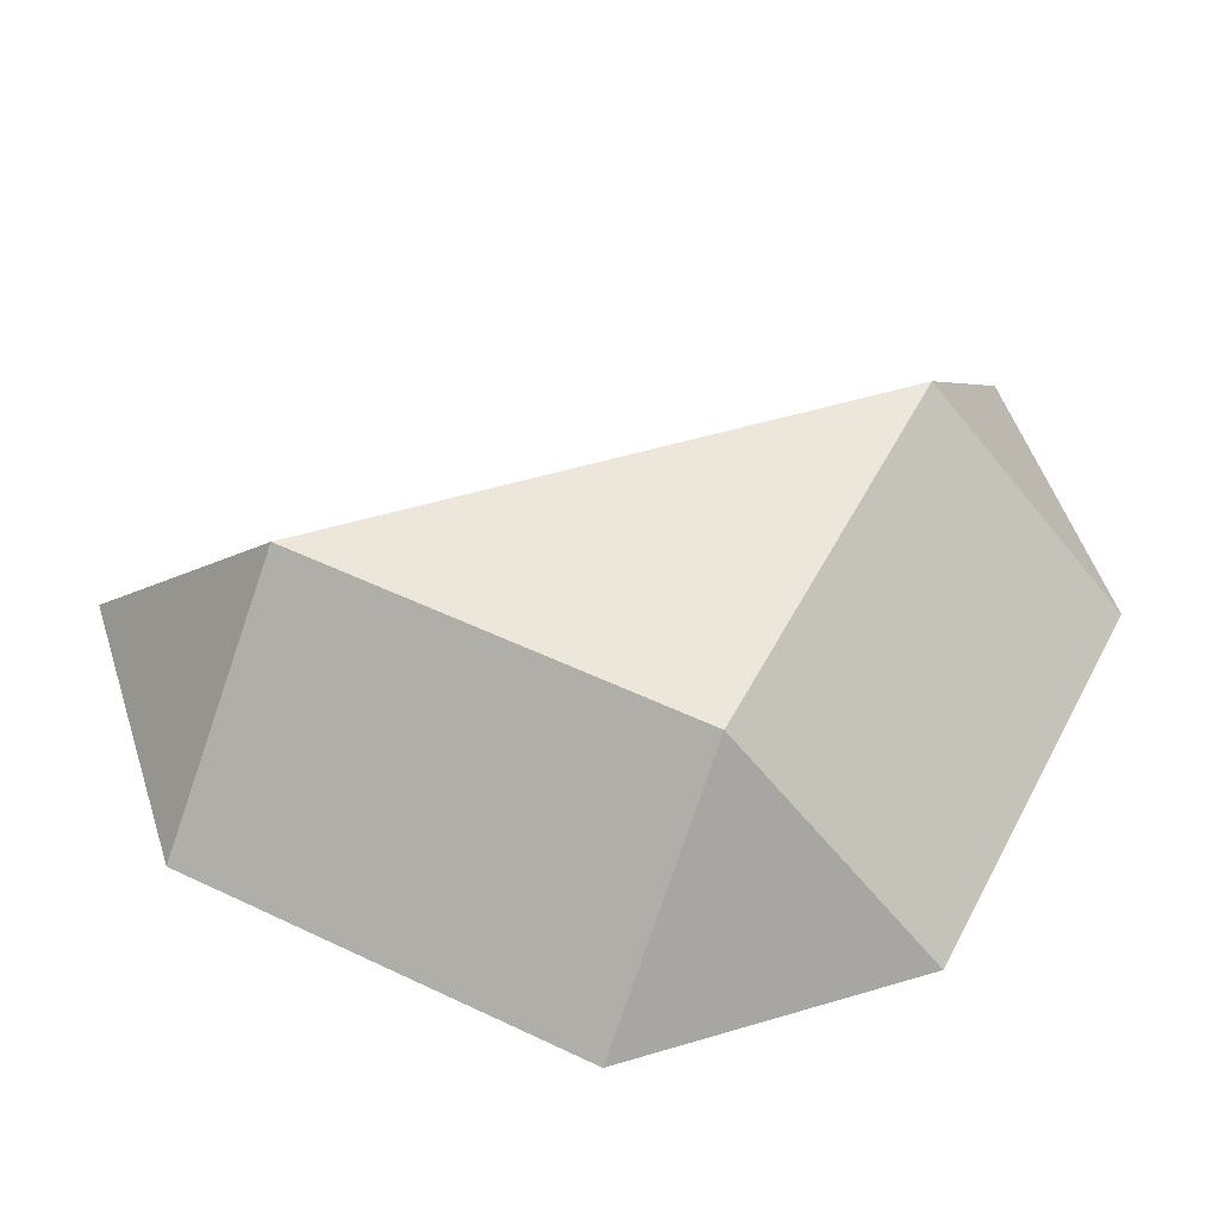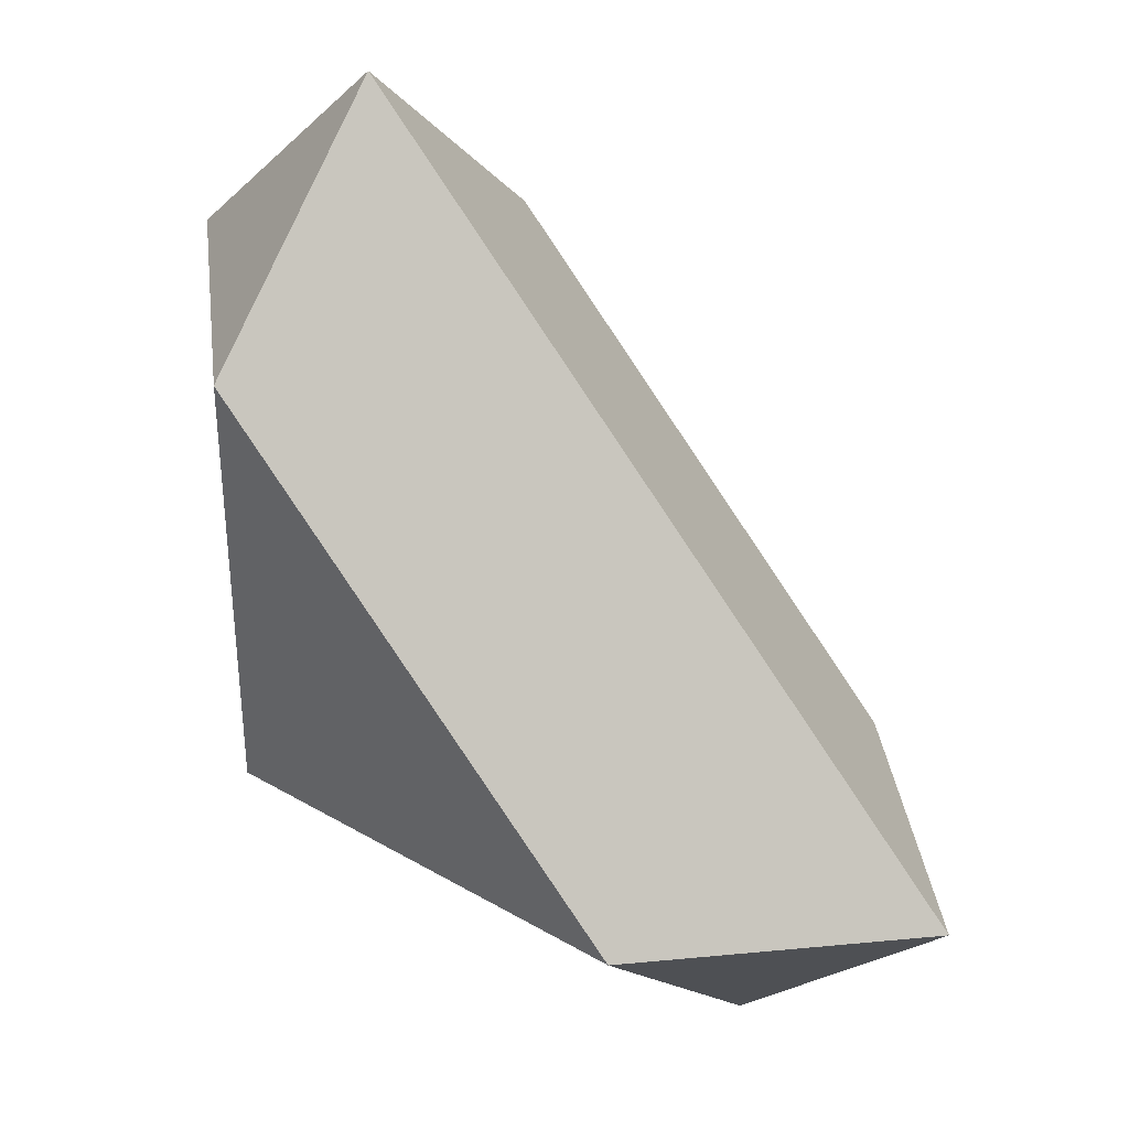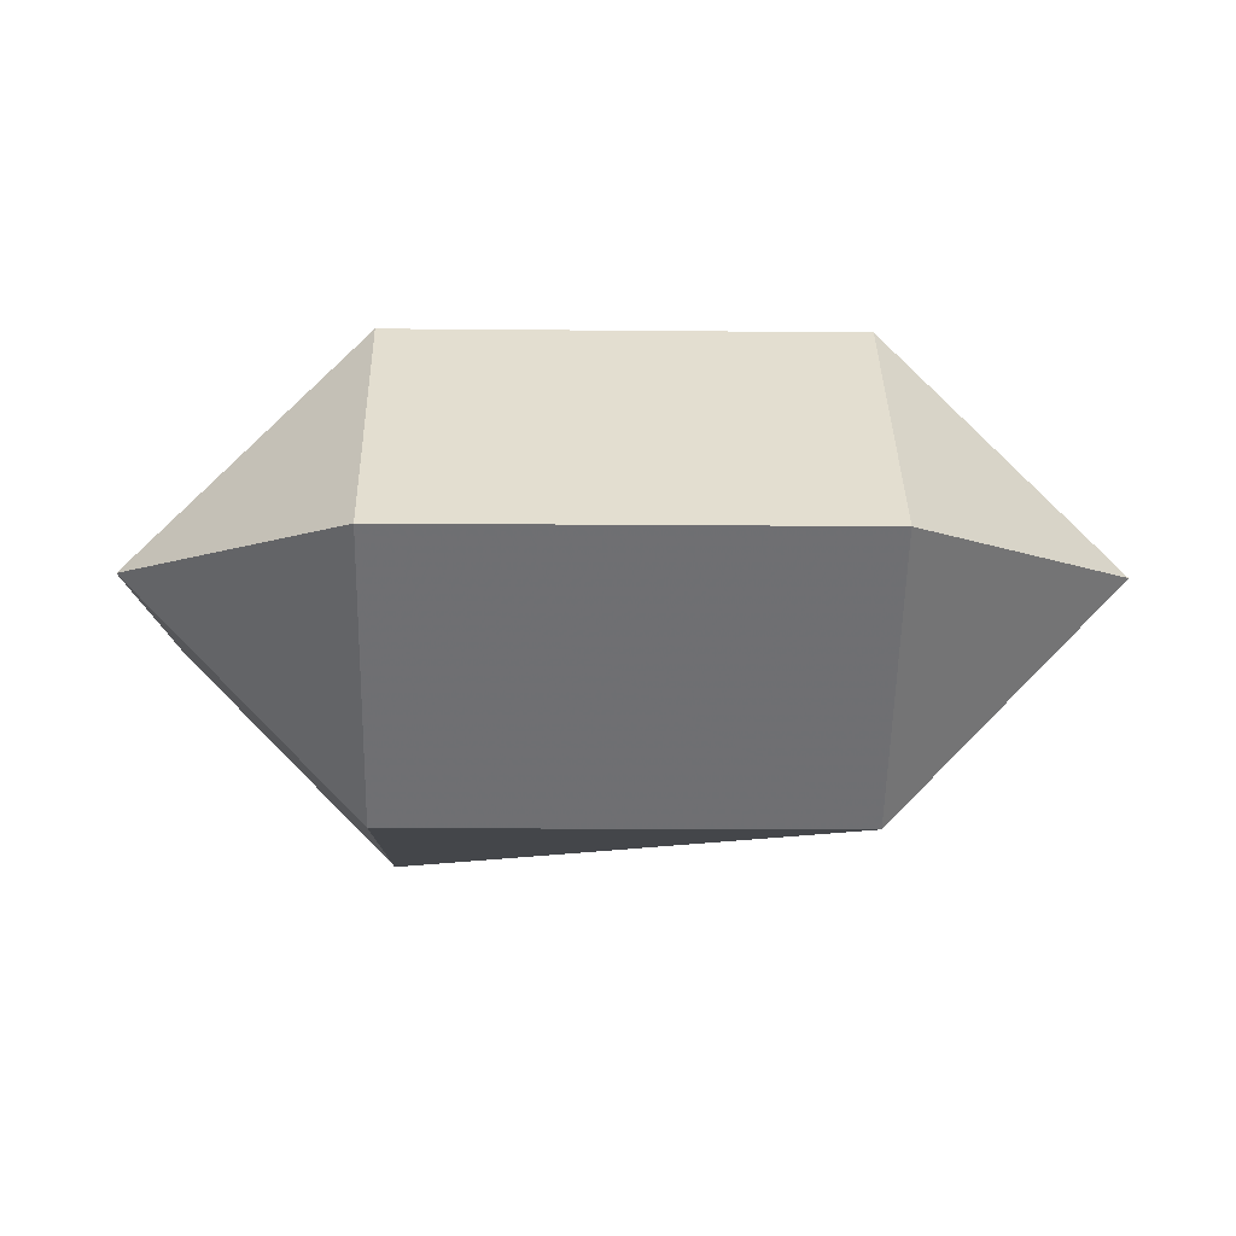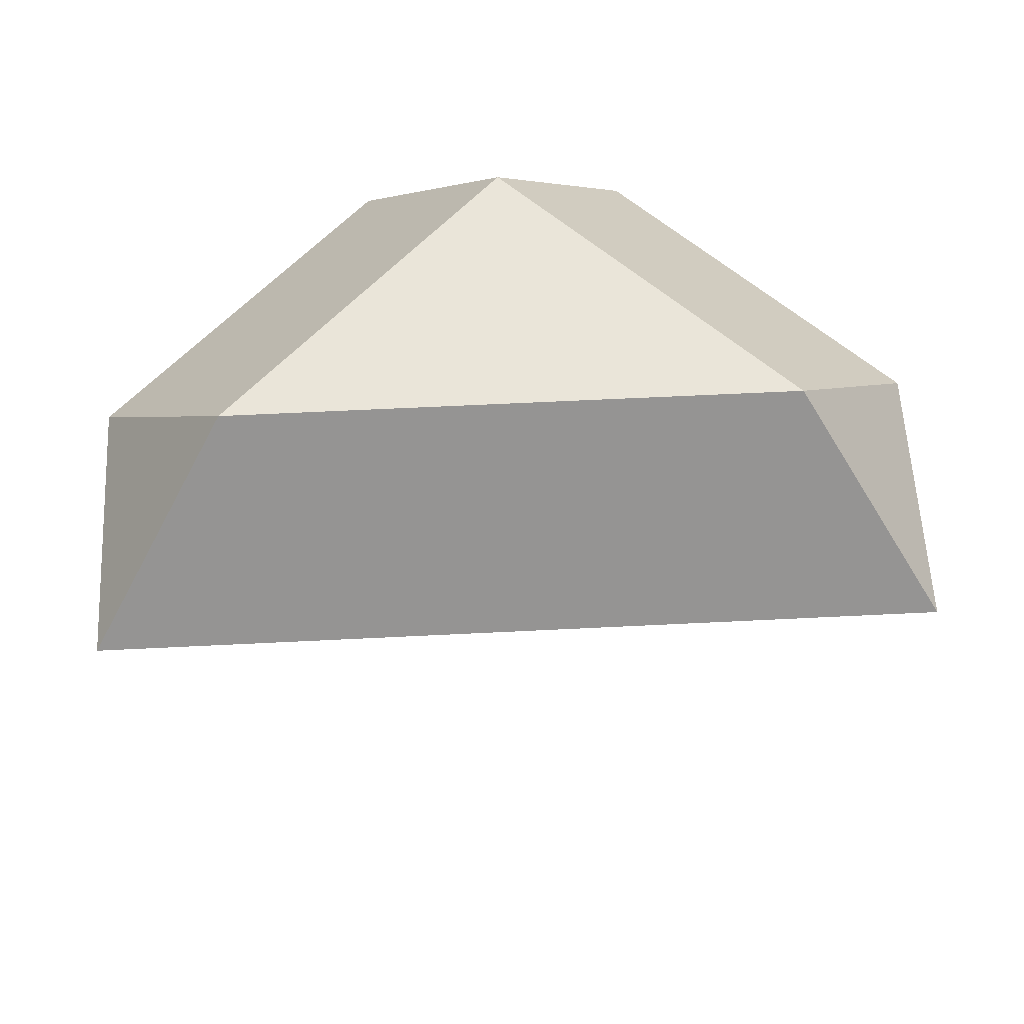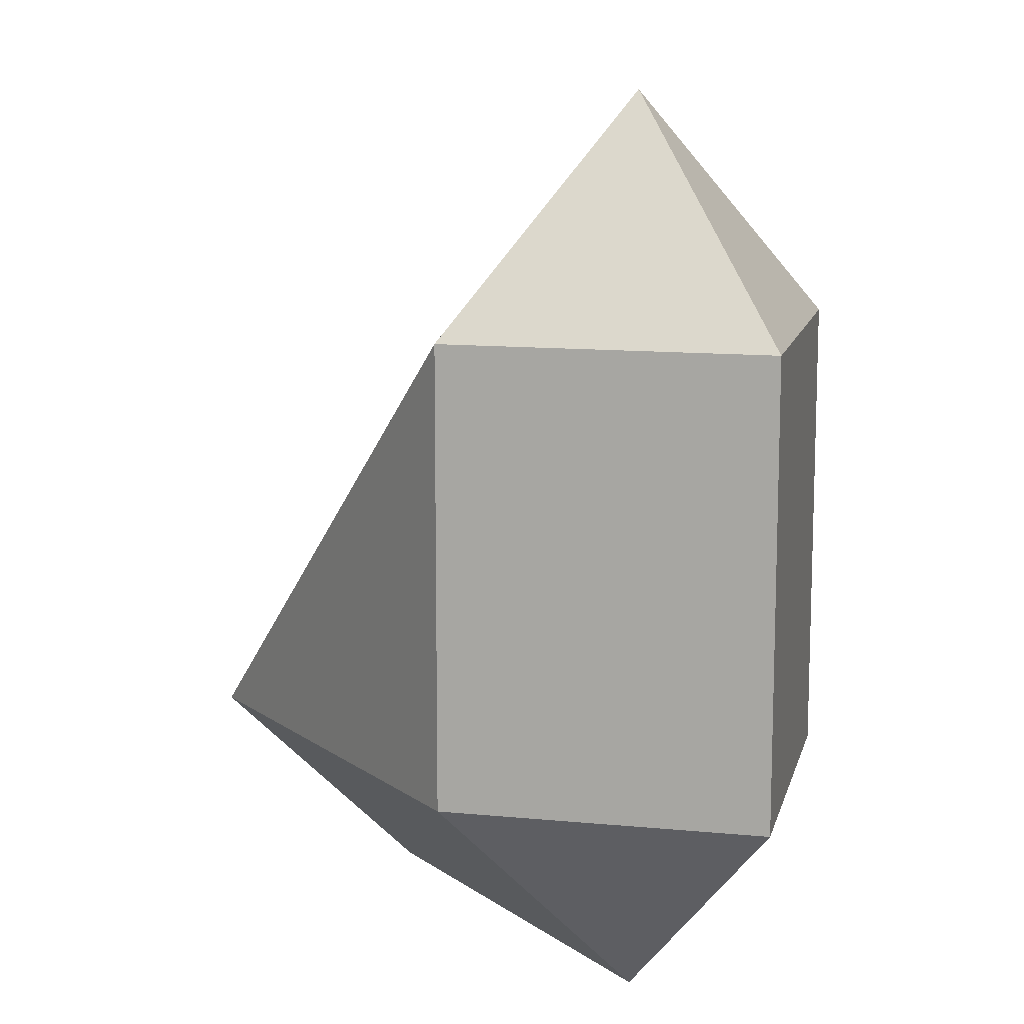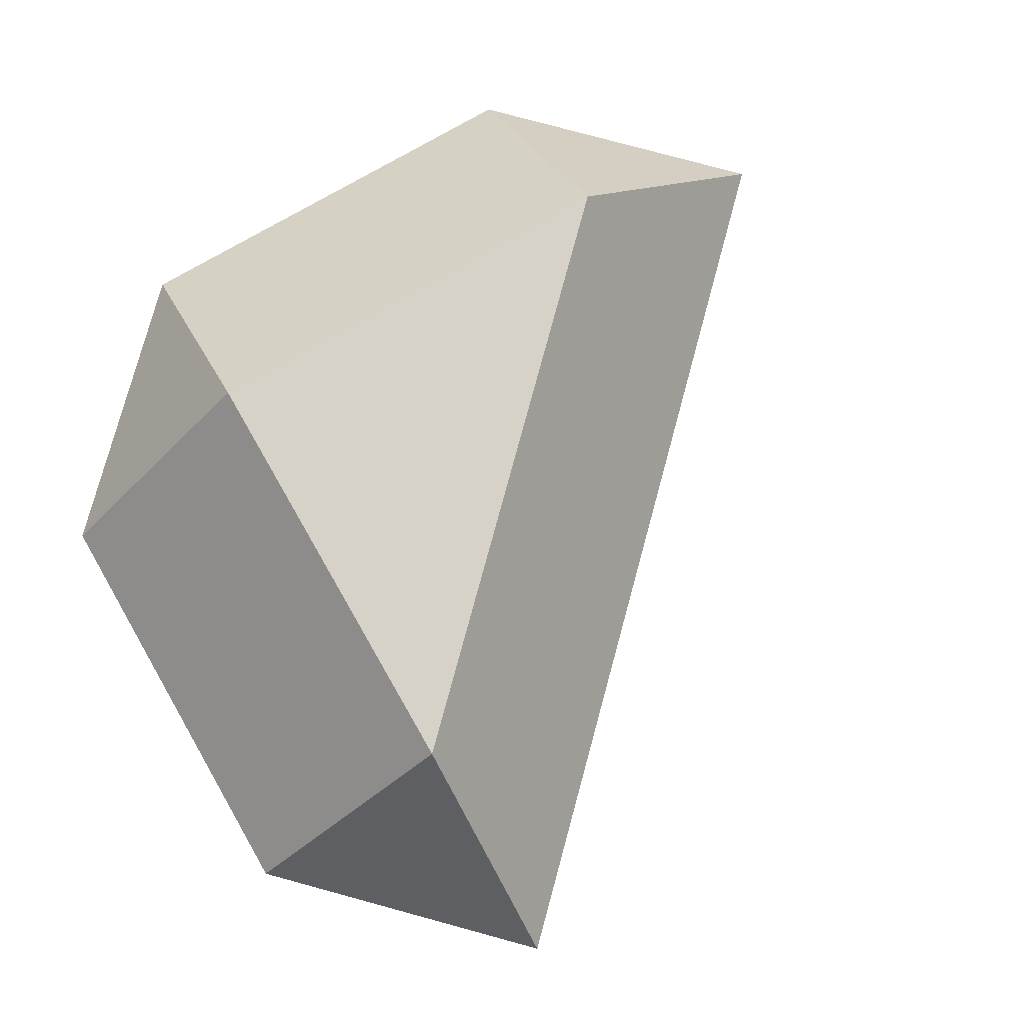
<metadata>
{"format":"obj","ext":"obj","renderer":"f3d","projection":"perspective","resolution":1024,"background":"white","views":[{"elev":52.3,"azim":-62.8,"up":"+Z"},{"elev":35.2,"azim":37.8,"up":"+Y"},{"elev":-9.6,"azim":-1.6,"up":"+Z"},{"elev":58.4,"azim":132.0,"up":"+Z"},{"elev":12.3,"azim":-122.1,"up":"+Y"},{"elev":77.8,"azim":60.2,"up":"+Z"}]}
</metadata>
<code>
v -1 -0.5 -0.5
v -0.5 0.5 0
v -1 0.5 -0.5
v -0.5 -0.5 0
v -0.5 0.5 0
v -1 -0.5 -0.5
v -0.5 0.5 -1
v -0.5 1 -0.5
v 0 0.5 -0.5
v 0 0.5 -0.5
v 0.5 -0.5 0
v 0.5 0 -0.5
v 0 0.5 -0.5
v -0.5 0.5 0
v 0.5 -0.5 0
v -0.5 0.5 0
v -0.5 -0.5 0
v 0.5 -0.5 0
v 0.5 0 -0.5
v -0.5 0.5 -1
v 0 0.5 -0.5
v 0.5 0 -0.5
v 0.5 -0.5 -1
v -0.5 0.5 -1
v 0.5 -0.5 -1
v -0.5 -0.5 -1
v -0.5 0.5 -1
v -0.5 -1 -0.5
v -1 -0.5 -0.5
v -0.5 -0.5 -1
v -0.5 -1 -0.5
v -0.5 -0.5 0
v -1 -0.5 -0.5
v -0.5 0.5 -1
v -1 0.5 -0.5
v -0.5 1 -0.5
v -1 0.5 -0.5
v -0.5 0.5 0
v -0.5 1 -0.5
v 0.5 -1 -0.5
v -0.5 -0.5 0
v -0.5 -1 -0.5
v 0.5 -0.5 0
v -0.5 -0.5 0
v 0.5 -1 -0.5
v -0.5 -1 -0.5
v 0.5 -0.5 -1
v 0.5 -1 -0.5
v -0.5 -0.5 -1
v 0.5 -0.5 -1
v -0.5 -1 -0.5
v 0.5 -0.5 -1
v 1 -0.5 -0.5
v 0.5 -1 -0.5
v 1 -0.5 -0.5
v 0.5 -0.5 0
v 0.5 -1 -0.5
v 1 -0.5 -0.5
v 0.5 0 -0.5
v 0.5 -0.5 0
v 0 0.5 -0.5
v -0.5 1 -0.5
v -0.5 0.5 0
v -0.5 -0.5 -1
v -1 0.5 -0.5
v -0.5 0.5 -1
v -1 -0.5 -0.5
v -1 0.5 -0.5
v -0.5 -0.5 -1
v 0.5 -0.5 -1
v 0.5 0 -0.5
v 1 -0.5 -0.5
f 1 2 3
f 4 5 6
f 7 8 9
f 10 11 12
f 13 14 15
f 16 17 18
f 19 20 21
f 22 23 24
f 25 26 27
f 28 29 30
f 31 32 33
f 34 35 36
f 37 38 39
f 40 41 42
f 43 44 45
f 46 47 48
f 49 50 51
f 52 53 54
f 55 56 57
f 58 59 60
f 61 62 63
f 64 65 66
f 67 68 69
f 70 71 72

</code>
